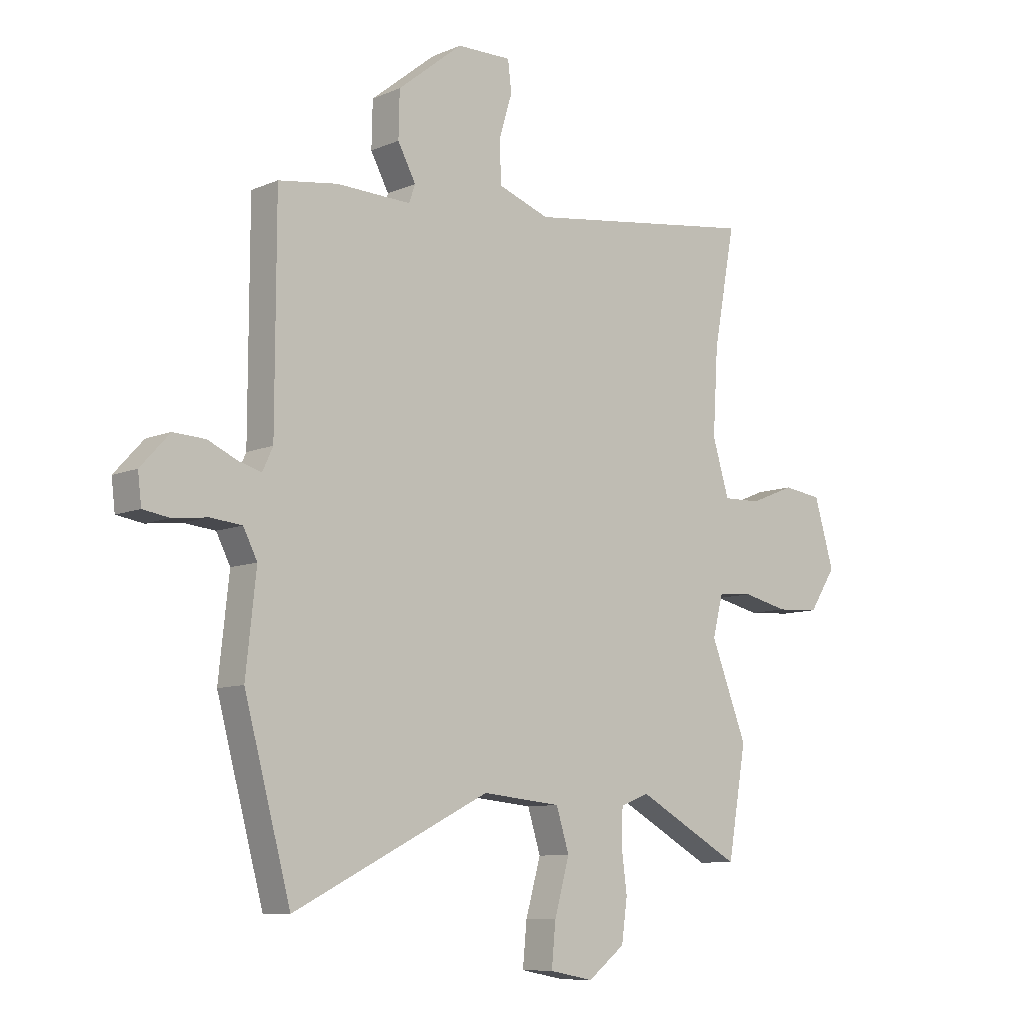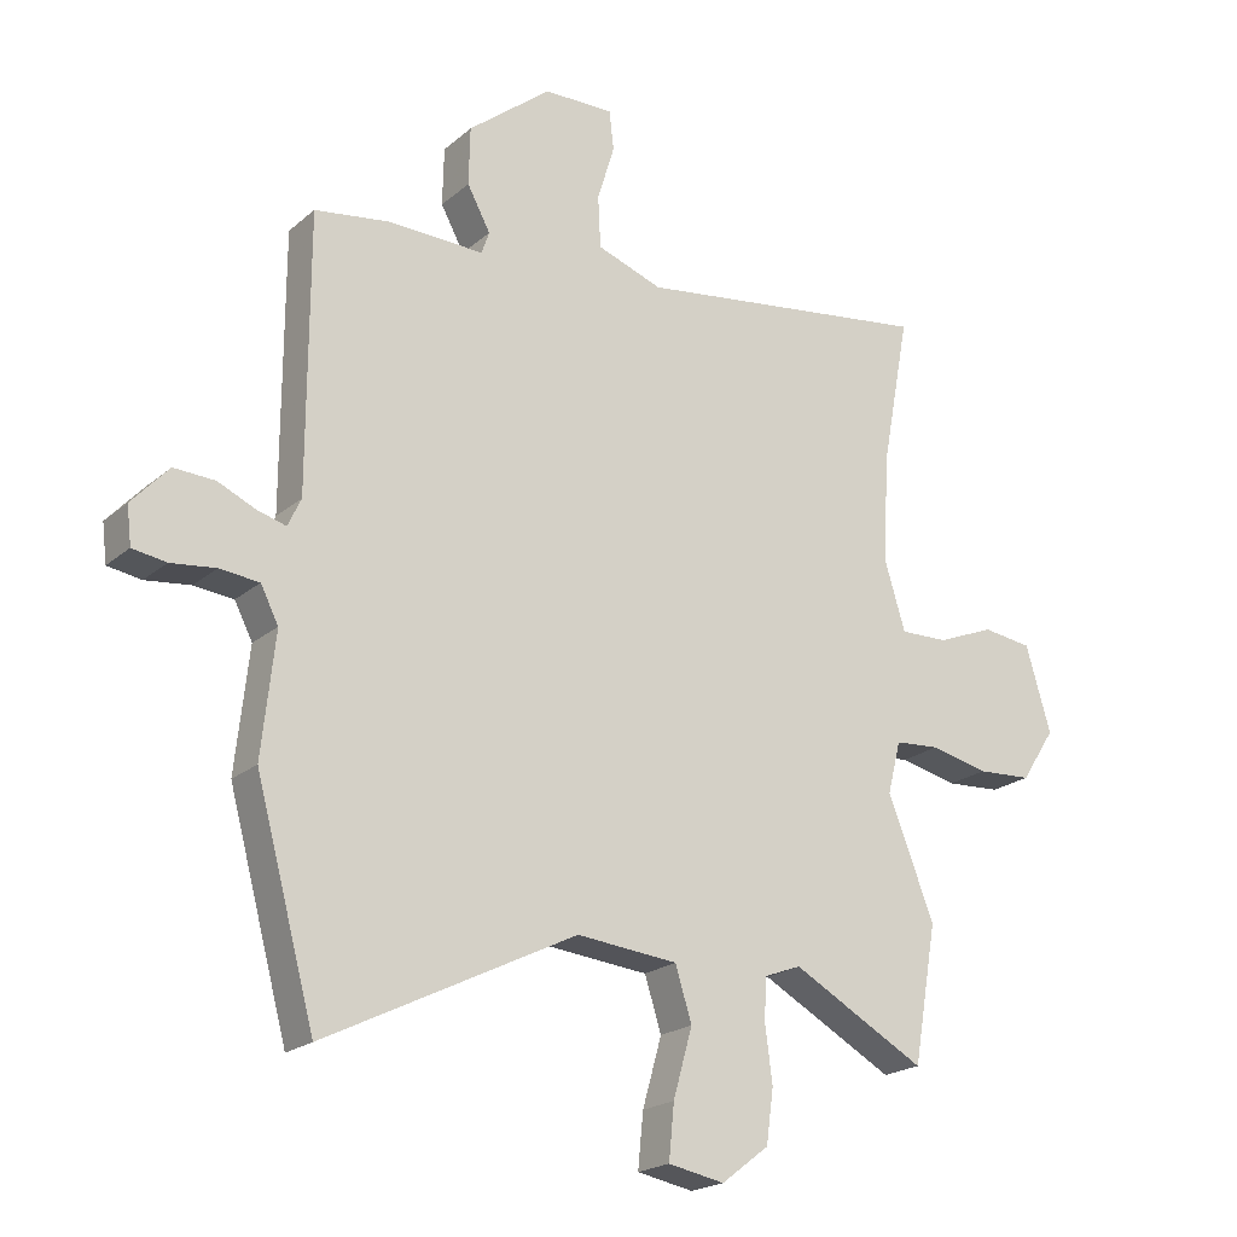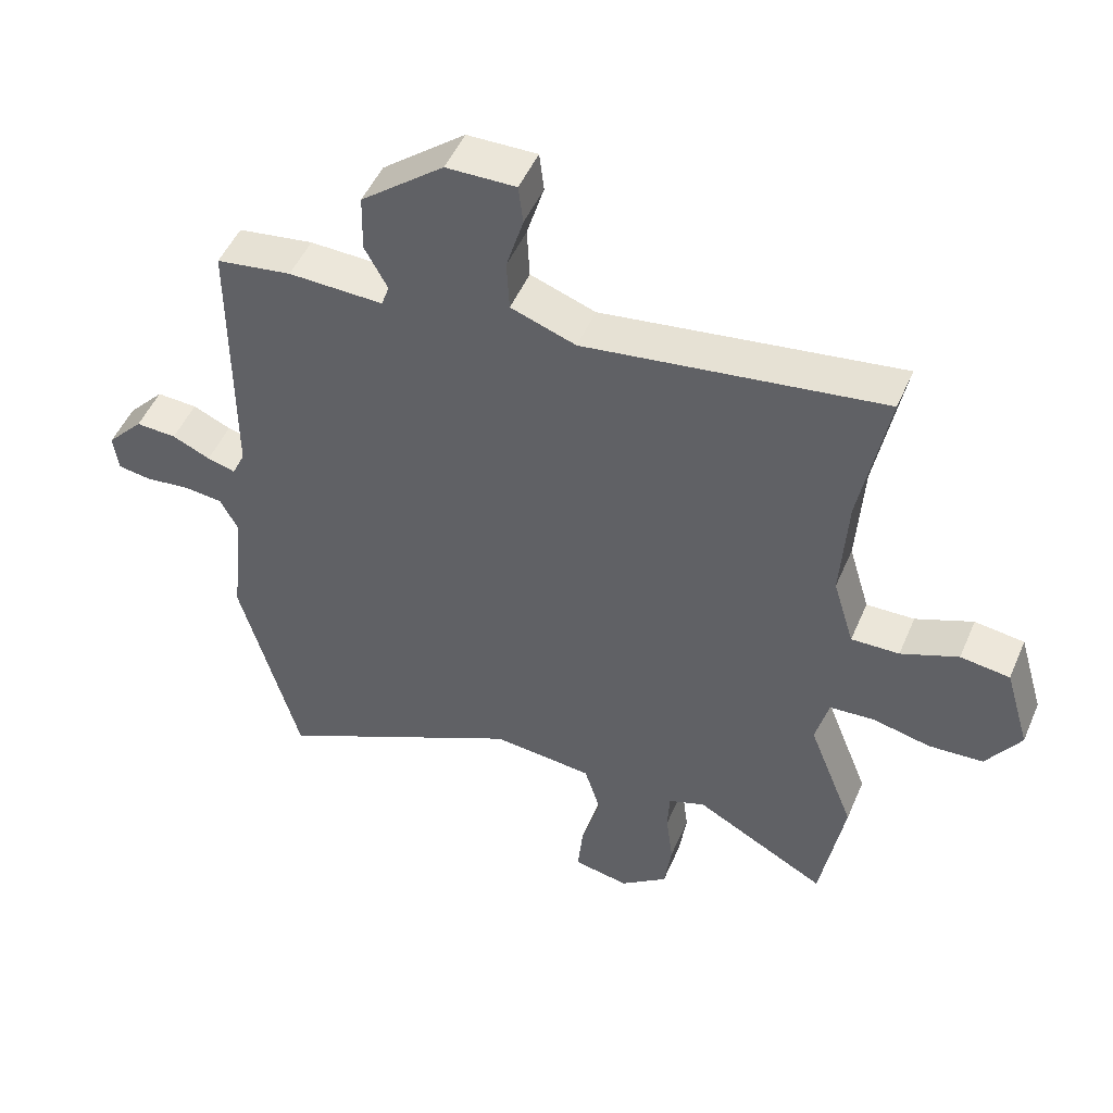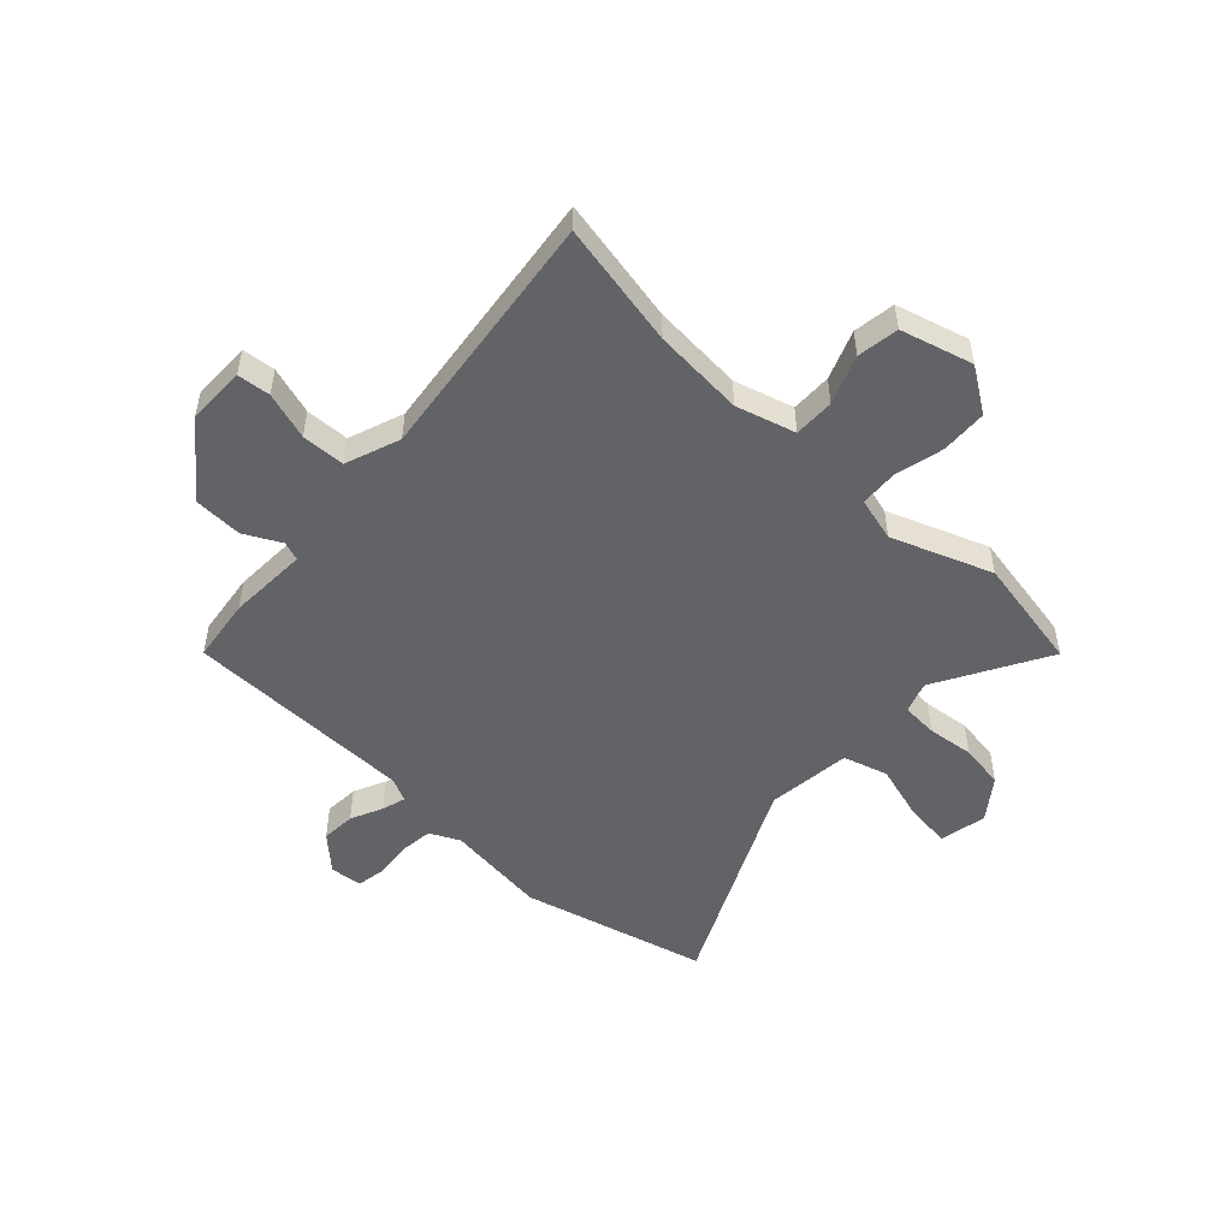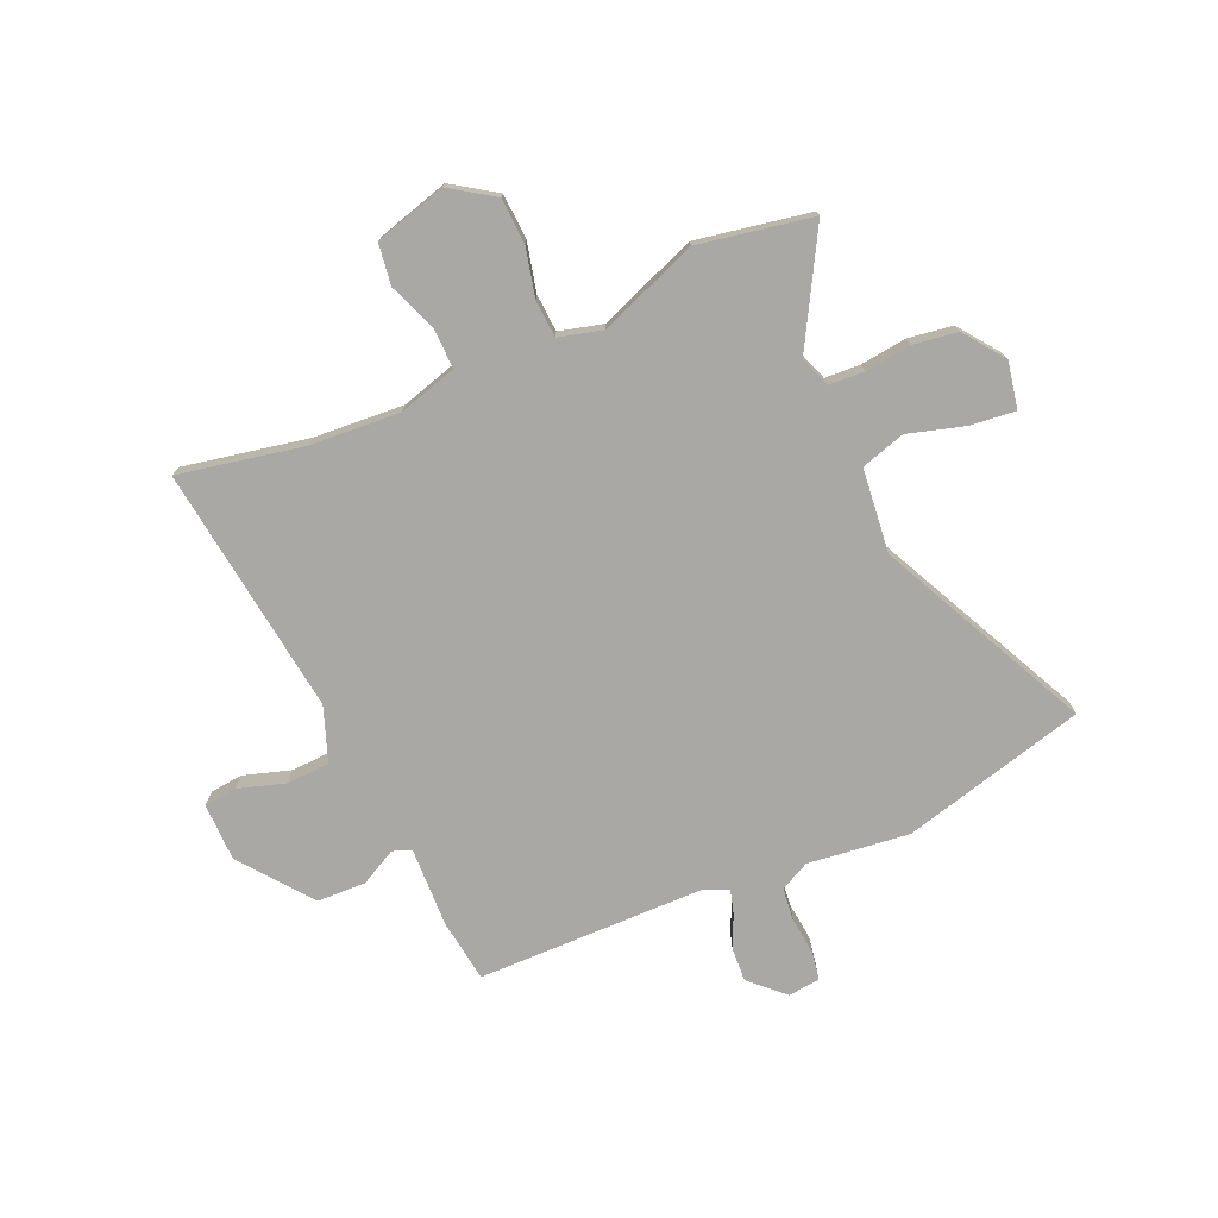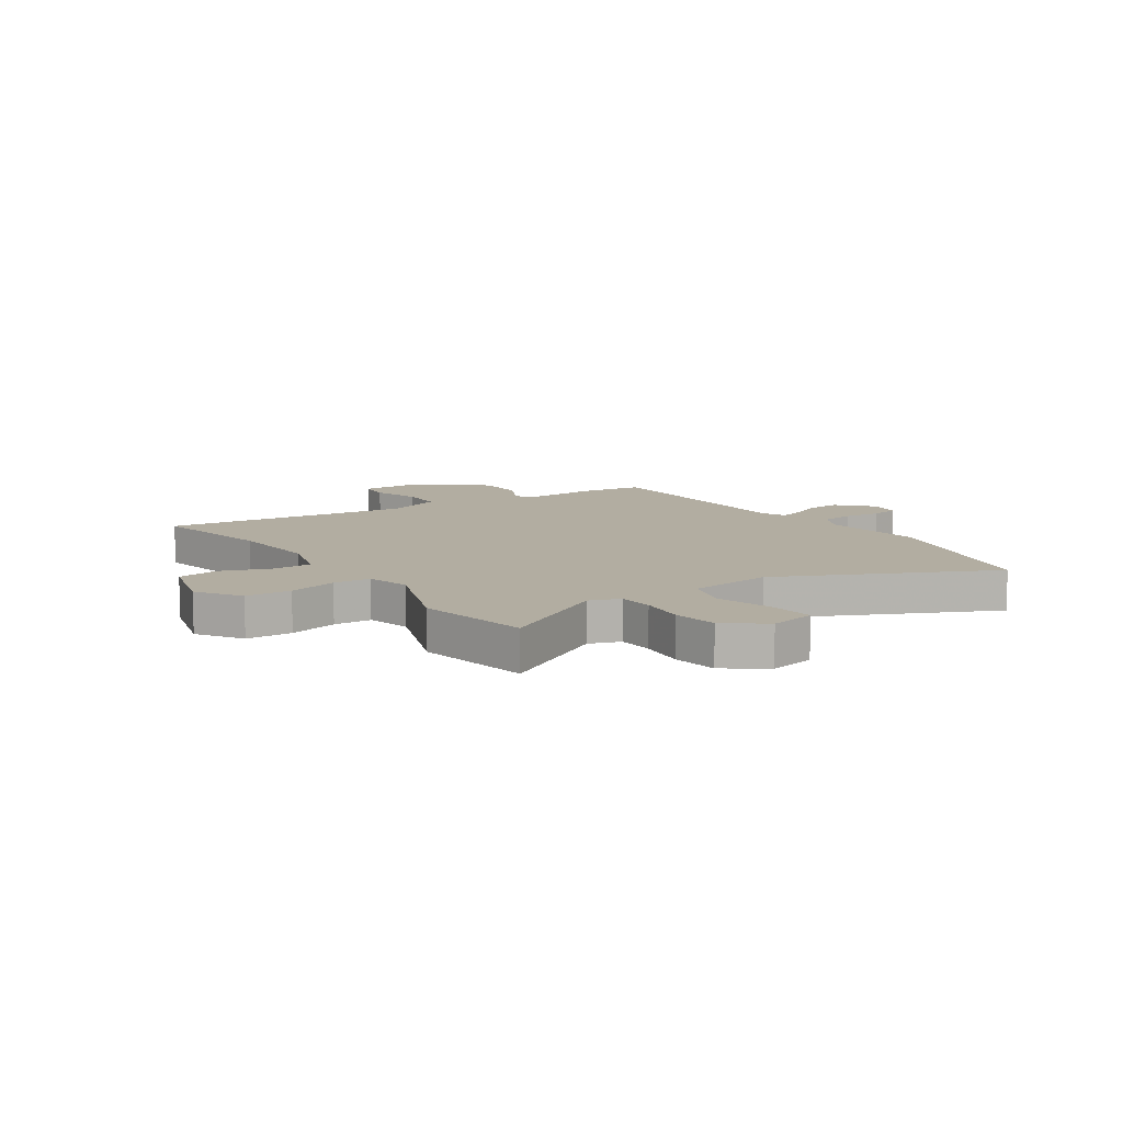
<metadata>
{"format":"obj","ext":"obj","renderer":"f3d","projection":"perspective","resolution":1024,"background":"white","views":[{"elev":-9.0,"azim":-41.4,"up":"+Z"},{"elev":-20.8,"azim":-34.2,"up":"+Z"},{"elev":49.6,"azim":22.8,"up":"+Z"},{"elev":-51.0,"azim":46.1,"up":"+Y"},{"elev":-75.2,"azim":113.1,"up":"+Y"},{"elev":10.5,"azim":145.0,"up":"+Y"}]}
</metadata>
<code>
v -0.497 0.07 0.44
v -0.382 0.07 0.457
v -0.238 0.07 0.453
v -0.226 0.07 0.487
v -0.261 0.07 0.552
v -0.259 0.07 0.64
v -0.133 0.07 0.741
v -0.027 0.07 0.743
v -0.02 0.07 0.684
v -0.046 0.07 0.598
v -0.042 0.07 0.52
v 0.057 0.07 0.485
v 0.509 0.07 0.548
v 0.467 0.07 0.323
v 0.457 0.07 0.159
v 0.489 0.07 0.053
v 0.562 0.07 0.055
v 0.649 0.07 0.09
v 0.724 0.07 0.08
v 0.762 0.07 -0.049
v 0.71 0.07 -0.129
v 0.627 0.07 -0.134
v 0.539 0.07 -0.114
v 0.471 0.07 -0.119
v 0.451 0.07 -0.198
v 0.521 0.07 -0.377
v 0.485 0.07 -0.584
v 0.283 0.07 -0.473
v 0.227 0.07 -0.494
v 0.224 0.07 -0.558
v 0.235 0.07 -0.642
v 0.224 0.07 -0.723
v 0.152 0.07 -0.778
v 0.067 0.07 -0.762
v 0.075 0.07 -0.68
v 0.104 0.07 -0.577
v 0.079 0.07 -0.497
v -0.074 0.07 -0.482
v -0.454 0.07 -0.671
v -0.544 0.07 -0.338
v -0.524 0.07 -0.154
v -0.551 0.07 -0.101
v -0.611 0.07 -0.095
v -0.679 0.07 -0.103
v -0.73 0.07 -0.095
v -0.737 0.07 -0.037
v -0.681 0.07 0.024
v -0.619 0.07 0.021
v -0.561 0.07 -0.005
v -0.518 0.07 -0.017
v -0.498 0.07 0.026
v -0.497 0 0.44
v -0.382 0 0.457
v -0.238 0 0.453
v -0.226 0 0.487
v -0.261 0 0.552
v -0.259 0 0.64
v -0.133 0 0.741
v -0.027 0 0.743
v -0.02 0 0.684
v -0.046 0 0.598
v -0.042 0 0.52
v 0.057 0 0.485
v 0.509 0 0.548
v 0.467 0 0.323
v 0.457 0 0.159
v 0.489 0 0.053
v 0.562 0 0.055
v 0.649 0 0.09
v 0.724 0 0.08
v 0.762 0 -0.049
v 0.71 0 -0.129
v 0.627 0 -0.134
v 0.539 0 -0.114
v 0.471 0 -0.119
v 0.451 0 -0.198
v 0.521 0 -0.377
v 0.485 0 -0.584
v 0.283 0 -0.473
v 0.227 0 -0.494
v 0.224 0 -0.558
v 0.235 0 -0.642
v 0.224 0 -0.723
v 0.152 0 -0.778
v 0.067 0 -0.762
v 0.075 0 -0.68
v 0.104 0 -0.577
v 0.079 0 -0.497
v -0.074 0 -0.482
v -0.454 0 -0.671
v -0.544 0 -0.338
v -0.524 0 -0.154
v -0.551 0 -0.101
v -0.611 0 -0.095
v -0.679 0 -0.103
v -0.73 0 -0.095
v -0.737 0 -0.037
v -0.681 0 0.024
v -0.619 0 0.021
v -0.561 0 -0.005
v -0.518 0 -0.017
v -0.498 0 0.026
f 46 47 48 49
f 46 49 50
f 43 44 45 46
f 42 43 46 50
f 41 42 50 51
f 38 39 40 41
f 37 38 41 51
f 33 34 35 36
f 31 32 33 36
f 30 31 36 37
f 29 30 37 51
f 25 26 27 28
f 24 25 28 29
f 20 21 22 23
f 20 23 24
f 17 18 19 20
f 16 17 20 24
f 15 16 24 29
f 12 13 14
f 11 12 14 15
f 7 8 9 10
f 7 10 11
f 4 5 6 7
f 3 4 7 11
f 51 1 2 3
f 15 29 51
f 3 11 15 51
f 100 99 98 97
f 101 100 97
f 97 96 95 94
f 101 97 94 93
f 102 101 93 92
f 92 91 90 89
f 102 92 89 88
f 87 86 85 84
f 87 84 83 82
f 88 87 82 81
f 102 88 81 80
f 79 78 77 76
f 80 79 76 75
f 74 73 72 71
f 75 74 71
f 71 70 69 68
f 75 71 68 67
f 80 75 67 66
f 65 64 63
f 66 65 63 62
f 61 60 59 58
f 62 61 58
f 58 57 56 55
f 62 58 55 54
f 54 53 52 102
f 102 80 66
f 102 66 62 54
f 1 52 53 2
f 2 53 54 3
f 3 54 55 4
f 4 55 56 5
f 5 56 57 6
f 6 57 58 7
f 7 58 59 8
f 8 59 60 9
f 9 60 61 10
f 10 61 62 11
f 11 62 63 12
f 12 63 64 13
f 13 64 65 14
f 14 65 66 15
f 15 66 67 16
f 16 67 68 17
f 17 68 69 18
f 18 69 70 19
f 19 70 71 20
f 20 71 72 21
f 21 72 73 22
f 22 73 74 23
f 23 74 75 24
f 24 75 76 25
f 25 76 77 26
f 26 77 78 27
f 27 78 79 28
f 28 79 80 29
f 29 80 81 30
f 30 81 82 31
f 31 82 83 32
f 32 83 84 33
f 33 84 85 34
f 34 85 86 35
f 35 86 87 36
f 36 87 88 37
f 37 88 89 38
f 38 89 90 39
f 39 90 91 40
f 40 91 92 41
f 41 92 93 42
f 42 93 94 43
f 43 94 95 44
f 44 95 96 45
f 45 96 97 46
f 46 97 98 47
f 47 98 99 48
f 48 99 100 49
f 49 100 101 50
f 50 101 102 51
f 51 102 52 1

</code>
